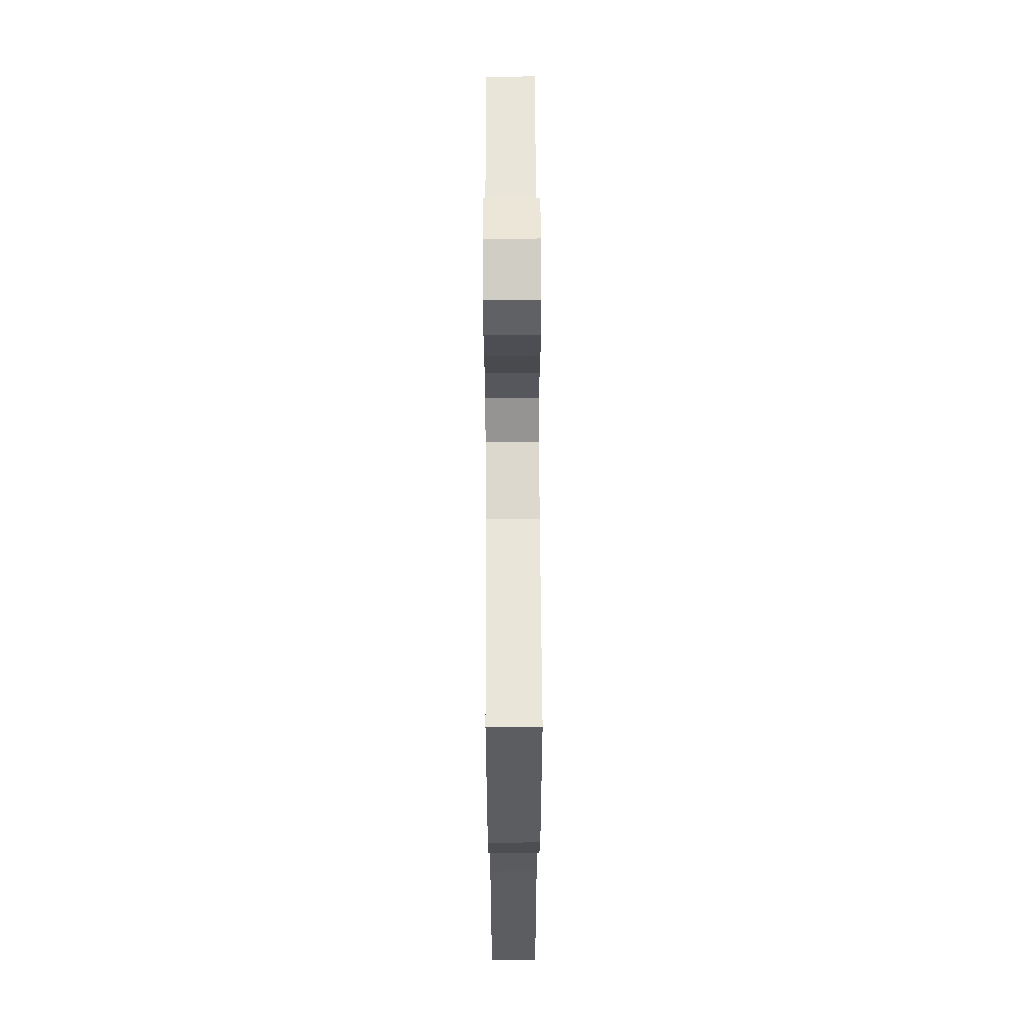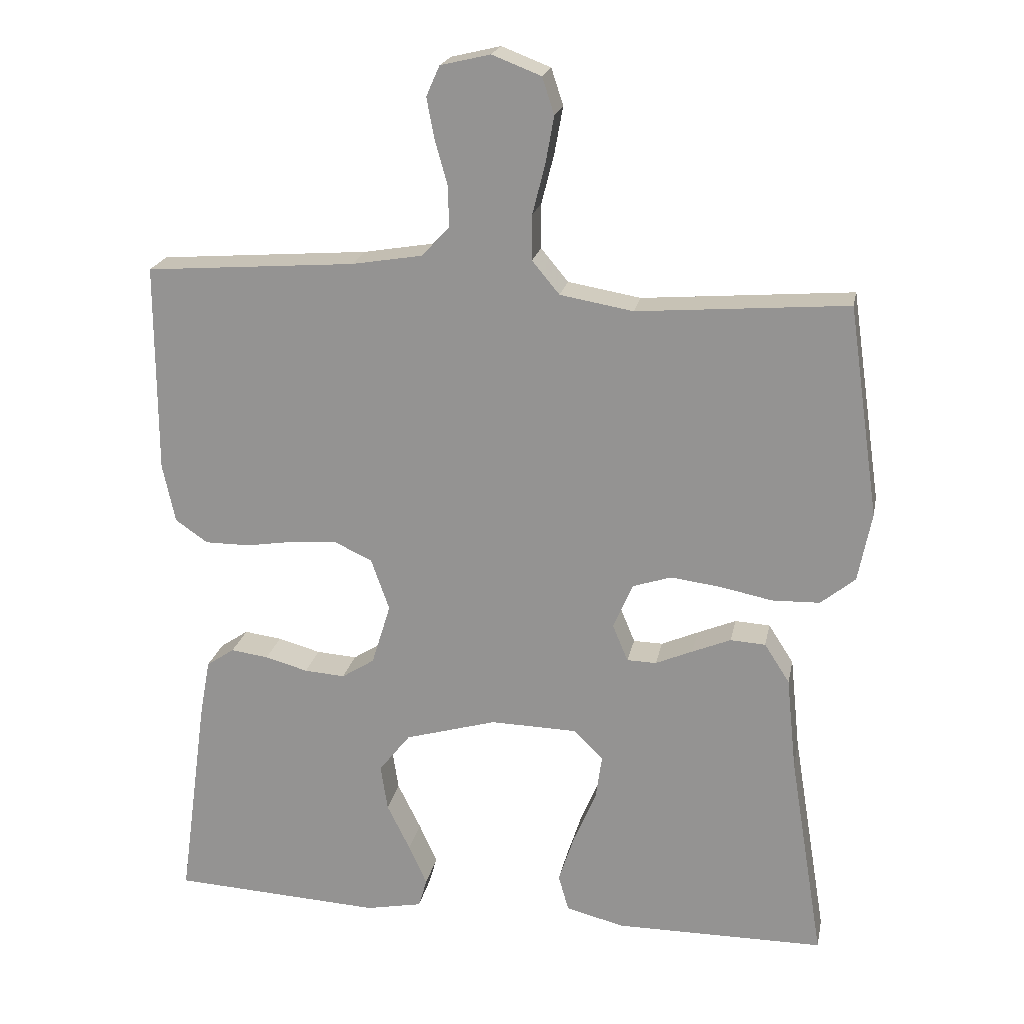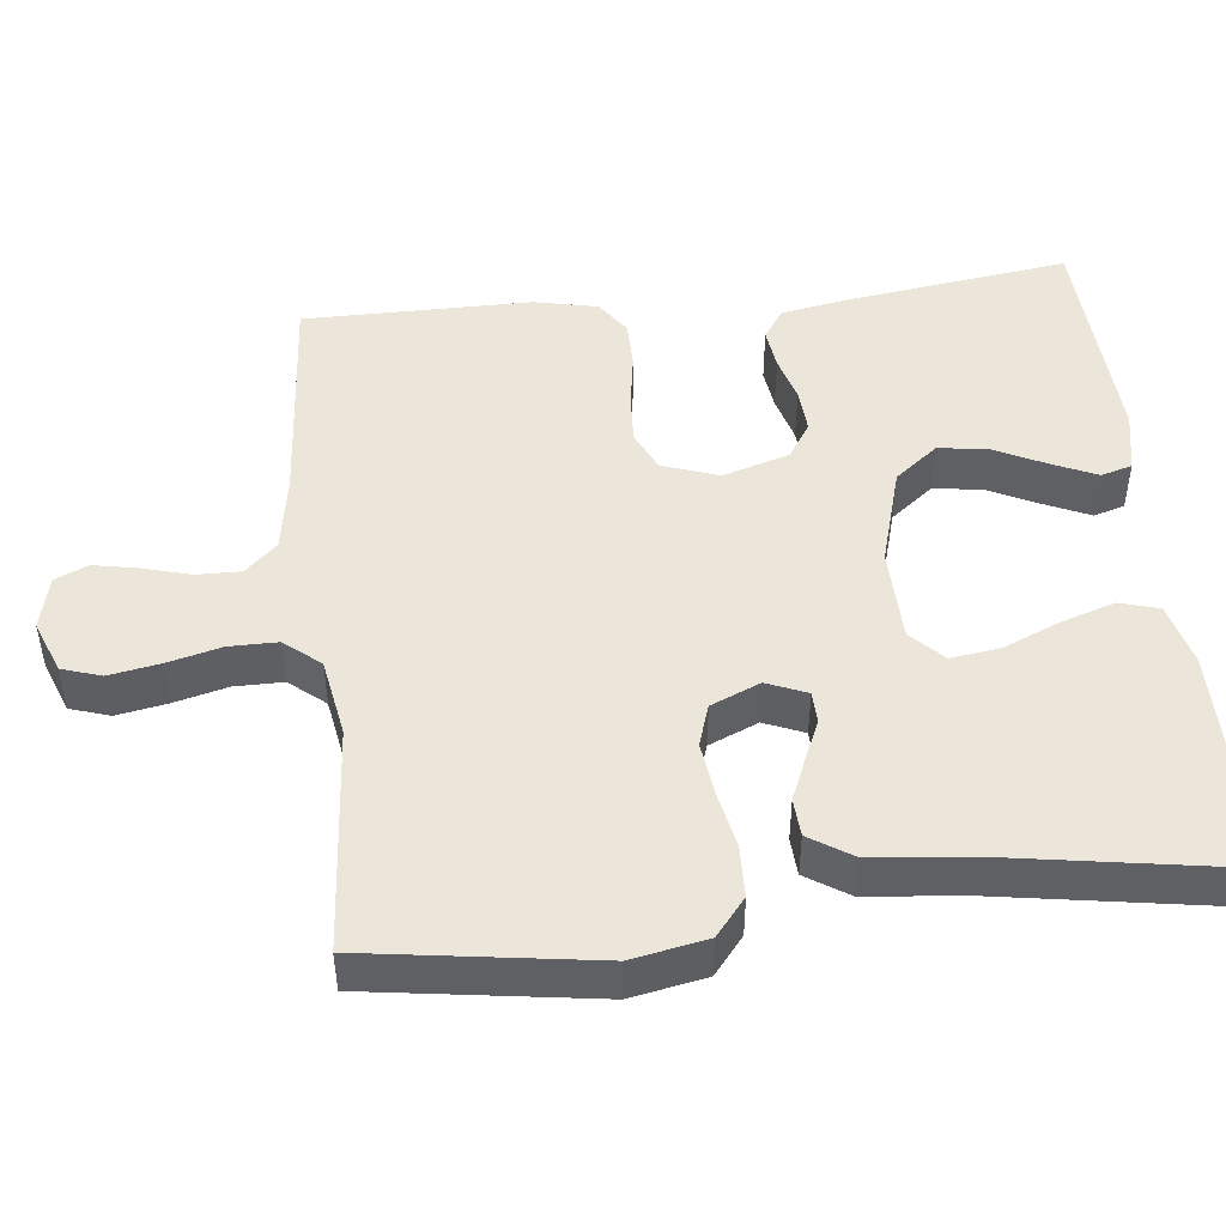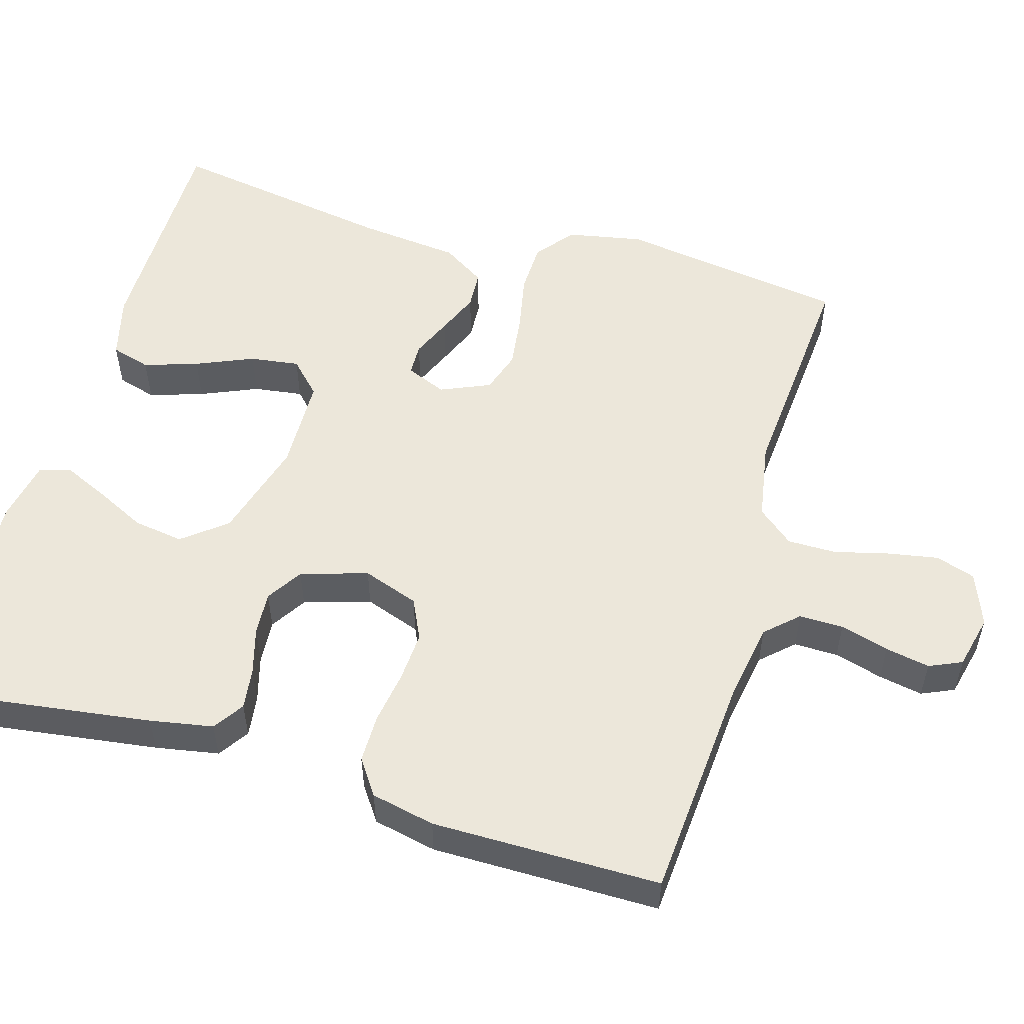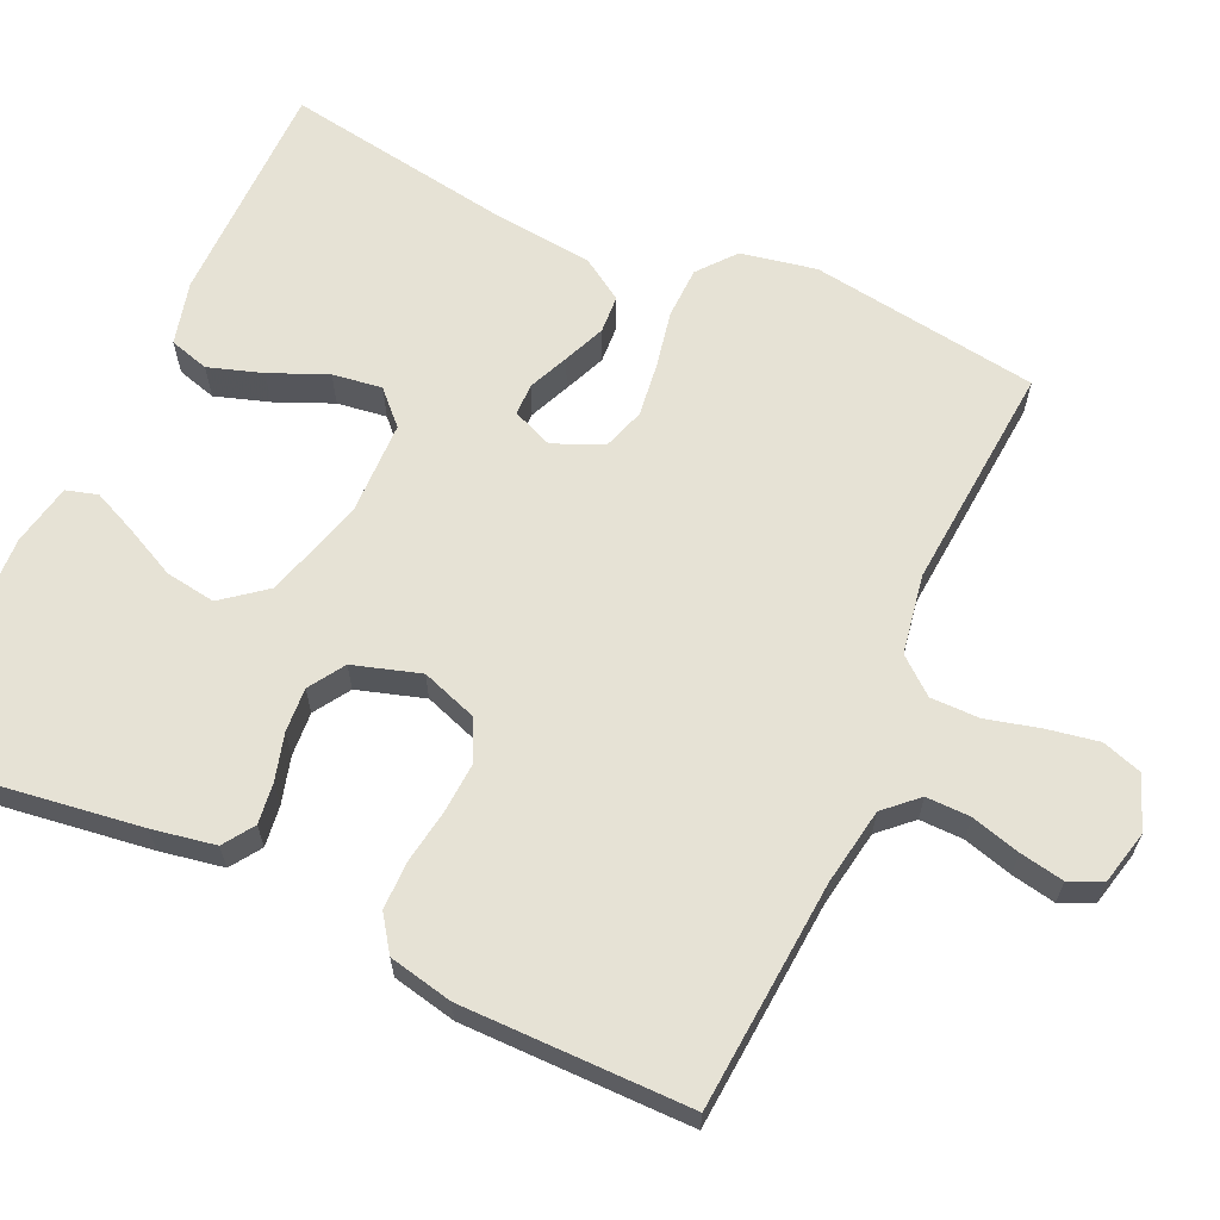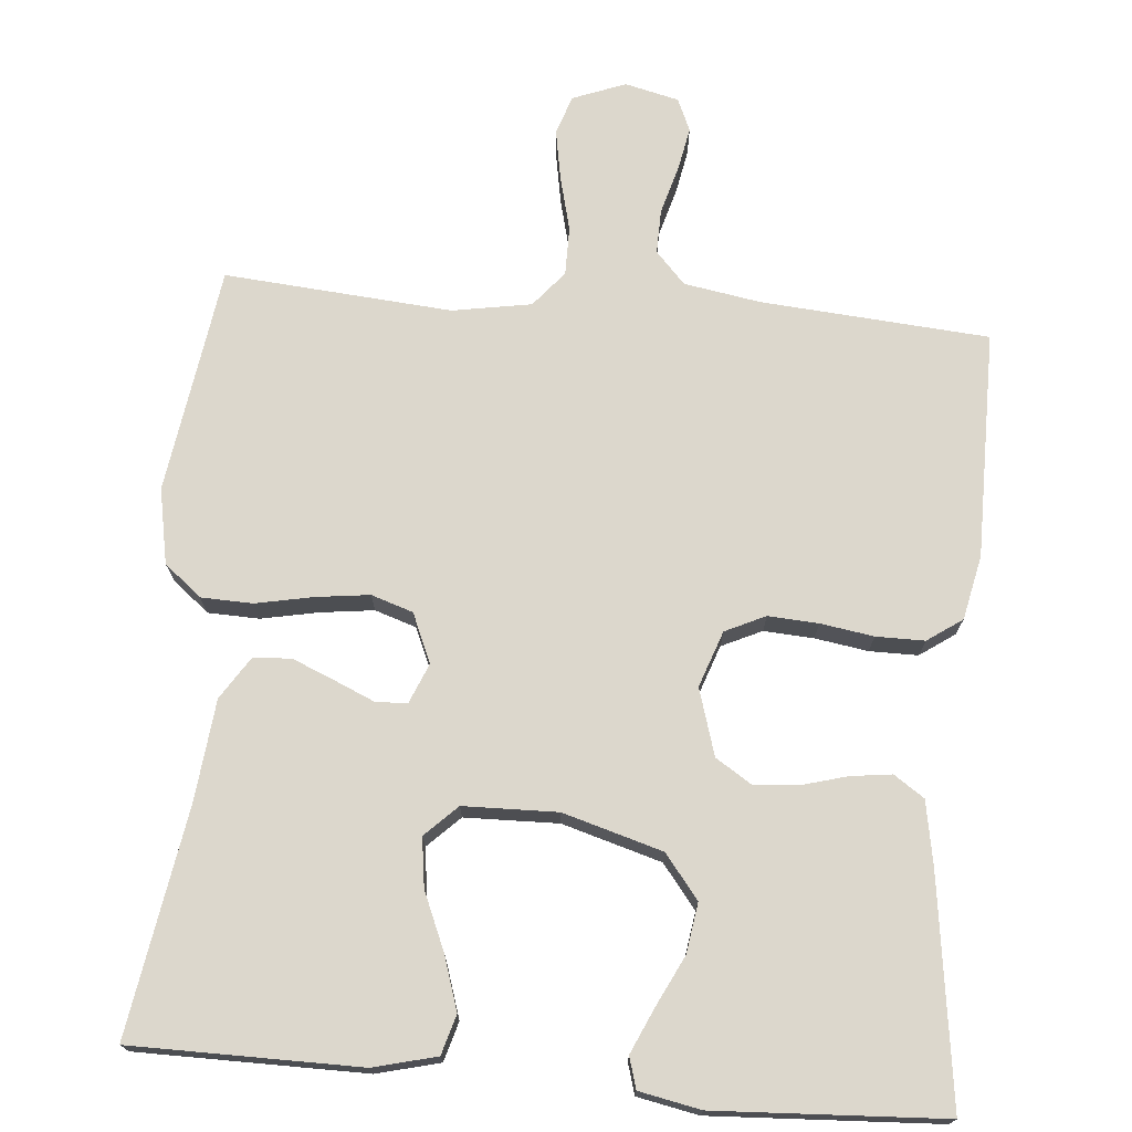
<metadata>
{"format":"obj","ext":"obj","renderer":"f3d","projection":"perspective","resolution":1024,"background":"white","views":[{"elev":62.5,"azim":89.7,"up":"+Z"},{"elev":20.9,"azim":11.1,"up":"+Z"},{"elev":47.5,"azim":83.7,"up":"+Y"},{"elev":54.0,"azim":-73.7,"up":"+Y"},{"elev":63.9,"azim":-65.5,"up":"+Y"},{"elev":72.9,"azim":-175.0,"up":"+Y"}]}
</metadata>
<code>
v 0.5 0.07 0.5
v 0.544 0.07 0.2
v 0.525 0.07 0.101
v 0.476 0.07 0.061
v 0.408 0.07 0.059
v 0.333 0.07 0.074
v 0.262 0.07 0.083
v 0.207 0.07 0.065
v 0.179 0.07 0
v 0.201 0.07 -0.053
v 0.243 0.07 -0.054
v 0.296 0.07 -0.031
v 0.351 0.07 -0.008
v 0.401 0.07 -0.011
v 0.437 0.07 -0.067
v 0.451 0.07 -0.2
v 0.5 0.07 -0.5
v 0.2 0.07 -0.501
v 0.117 0.07 -0.48
v 0.102 0.07 -0.428
v 0.125 0.07 -0.357
v 0.157 0.07 -0.282
v 0.166 0.07 -0.217
v 0.124 0.07 -0.176
v 0 0.07 -0.173
v -0.131 0.07 -0.211
v -0.176 0.07 -0.268
v -0.166 0.07 -0.334
v -0.133 0.07 -0.401
v -0.107 0.07 -0.459
v -0.119 0.07 -0.5
v -0.2 0.07 -0.516
v -0.5 0.07 -0.5
v -0.459 0.07 -0.2
v -0.444 0.07 -0.117
v -0.404 0.07 -0.09
v -0.35 0.07 -0.097
v -0.289 0.07 -0.114
v -0.231 0.07 -0.118
v -0.184 0.07 -0.088
v -0.157 0.07 0
v -0.183 0.07 0.074
v -0.236 0.07 0.099
v -0.302 0.07 0.095
v -0.372 0.07 0.084
v -0.436 0.07 0.084
v -0.482 0.07 0.116
v -0.5 0.07 0.2
v -0.5 0.07 0.5
v -0.2 0.07 0.523
v -0.099 0.07 0.54
v -0.06 0.07 0.582
v -0.061 0.07 0.64
v -0.079 0.07 0.704
v -0.09 0.07 0.762
v -0.071 0.07 0.805
v 0 0.07 0.822
v 0.07 0.07 0.795
v 0.087 0.07 0.743
v 0.075 0.07 0.676
v 0.057 0.07 0.605
v 0.057 0.07 0.541
v 0.096 0.07 0.494
v 0.2 0.07 0.476
v 0.5 0 0.5
v 0.544 0 0.2
v 0.525 0 0.101
v 0.476 0 0.061
v 0.408 0 0.059
v 0.333 0 0.074
v 0.262 0 0.083
v 0.207 0 0.065
v 0.179 0 0
v 0.201 0 -0.053
v 0.243 0 -0.054
v 0.296 0 -0.031
v 0.351 0 -0.008
v 0.401 0 -0.011
v 0.437 0 -0.067
v 0.451 0 -0.2
v 0.5 0 -0.5
v 0.2 0 -0.501
v 0.117 0 -0.48
v 0.102 0 -0.428
v 0.125 0 -0.357
v 0.157 0 -0.282
v 0.166 0 -0.217
v 0.124 0 -0.176
v 0 0 -0.173
v -0.131 0 -0.211
v -0.176 0 -0.268
v -0.166 0 -0.334
v -0.133 0 -0.401
v -0.107 0 -0.459
v -0.119 0 -0.5
v -0.2 0 -0.516
v -0.5 0 -0.5
v -0.459 0 -0.2
v -0.444 0 -0.117
v -0.404 0 -0.09
v -0.35 0 -0.097
v -0.289 0 -0.114
v -0.231 0 -0.118
v -0.184 0 -0.088
v -0.157 0 0
v -0.183 0 0.074
v -0.236 0 0.099
v -0.302 0 0.095
v -0.372 0 0.084
v -0.436 0 0.084
v -0.482 0 0.116
v -0.5 0 0.2
v -0.5 0 0.5
v -0.2 0 0.523
v -0.099 0 0.54
v -0.06 0 0.582
v -0.061 0 0.64
v -0.079 0 0.704
v -0.09 0 0.762
v -0.071 0 0.805
v 0 0 0.822
v 0.07 0 0.795
v 0.087 0 0.743
v 0.075 0 0.676
v 0.057 0 0.605
v 0.057 0 0.541
v 0.096 0 0.494
v 0.2 0 0.476
f 59 60 61
f 58 59 61
f 57 58 61
f 56 57 61
f 55 56 61
f 54 55 61
f 53 54 61
f 52 53 61 62
f 51 52 62 63
f 48 49 50
f 47 48 50
f 46 47 50
f 45 46 50
f 44 45 50
f 50 51 63
f 44 50 63
f 43 44 63
f 36 37 38
f 35 36 38
f 34 35 38
f 33 34 38
f 32 33 38
f 31 32 38
f 30 31 38
f 29 30 38
f 28 29 38
f 27 28 38 39
f 26 27 39 40
f 20 21 22
f 19 20 22
f 18 19 22
f 17 18 22
f 16 17 22
f 16 22 23
f 15 16 23
f 14 15 23
f 13 14 23
f 12 13 23
f 11 12 23
f 10 11 23 24
f 4 5 6
f 3 4 6
f 2 3 6
f 1 2 6
f 64 1 6
f 64 6 7
f 64 7 8
f 63 64 8
f 43 63 8
f 42 43 8
f 41 42 8 9
f 41 9 10
f 40 41 10
f 26 40 10
f 25 26 10
f 10 24 25
f 125 124 123
f 125 123 122
f 125 122 121
f 125 121 120
f 125 120 119
f 125 119 118
f 125 118 117
f 126 125 117 116
f 127 126 116 115
f 114 113 112
f 114 112 111
f 114 111 110
f 114 110 109
f 114 109 108
f 127 115 114
f 127 114 108
f 127 108 107
f 102 101 100
f 102 100 99
f 102 99 98
f 102 98 97
f 102 97 96
f 102 96 95
f 102 95 94
f 102 94 93
f 102 93 92
f 103 102 92 91
f 104 103 91 90
f 86 85 84
f 86 84 83
f 86 83 82
f 86 82 81
f 86 81 80
f 87 86 80
f 87 80 79
f 87 79 78
f 87 78 77
f 87 77 76
f 87 76 75
f 88 87 75 74
f 70 69 68
f 70 68 67
f 70 67 66
f 70 66 65
f 70 65 128
f 71 70 128
f 72 71 128
f 72 128 127
f 72 127 107
f 72 107 106
f 73 72 106 105
f 74 73 105
f 74 105 104
f 74 104 90
f 74 90 89
f 89 88 74
f 1 65 66 2
f 2 66 67 3
f 3 67 68 4
f 4 68 69 5
f 5 69 70 6
f 6 70 71 7
f 7 71 72 8
f 8 72 73 9
f 9 73 74 10
f 10 74 75 11
f 11 75 76 12
f 12 76 77 13
f 13 77 78 14
f 14 78 79 15
f 15 79 80 16
f 16 80 81 17
f 17 81 82 18
f 18 82 83 19
f 19 83 84 20
f 20 84 85 21
f 21 85 86 22
f 22 86 87 23
f 23 87 88 24
f 24 88 89 25
f 25 89 90 26
f 26 90 91 27
f 27 91 92 28
f 28 92 93 29
f 29 93 94 30
f 30 94 95 31
f 31 95 96 32
f 32 96 97 33
f 33 97 98 34
f 34 98 99 35
f 35 99 100 36
f 36 100 101 37
f 37 101 102 38
f 38 102 103 39
f 39 103 104 40
f 40 104 105 41
f 41 105 106 42
f 42 106 107 43
f 43 107 108 44
f 44 108 109 45
f 45 109 110 46
f 46 110 111 47
f 47 111 112 48
f 48 112 113 49
f 49 113 114 50
f 50 114 115 51
f 51 115 116 52
f 52 116 117 53
f 53 117 118 54
f 54 118 119 55
f 55 119 120 56
f 56 120 121 57
f 57 121 122 58
f 58 122 123 59
f 59 123 124 60
f 60 124 125 61
f 61 125 126 62
f 62 126 127 63
f 63 127 128 64
f 64 128 65 1

</code>
